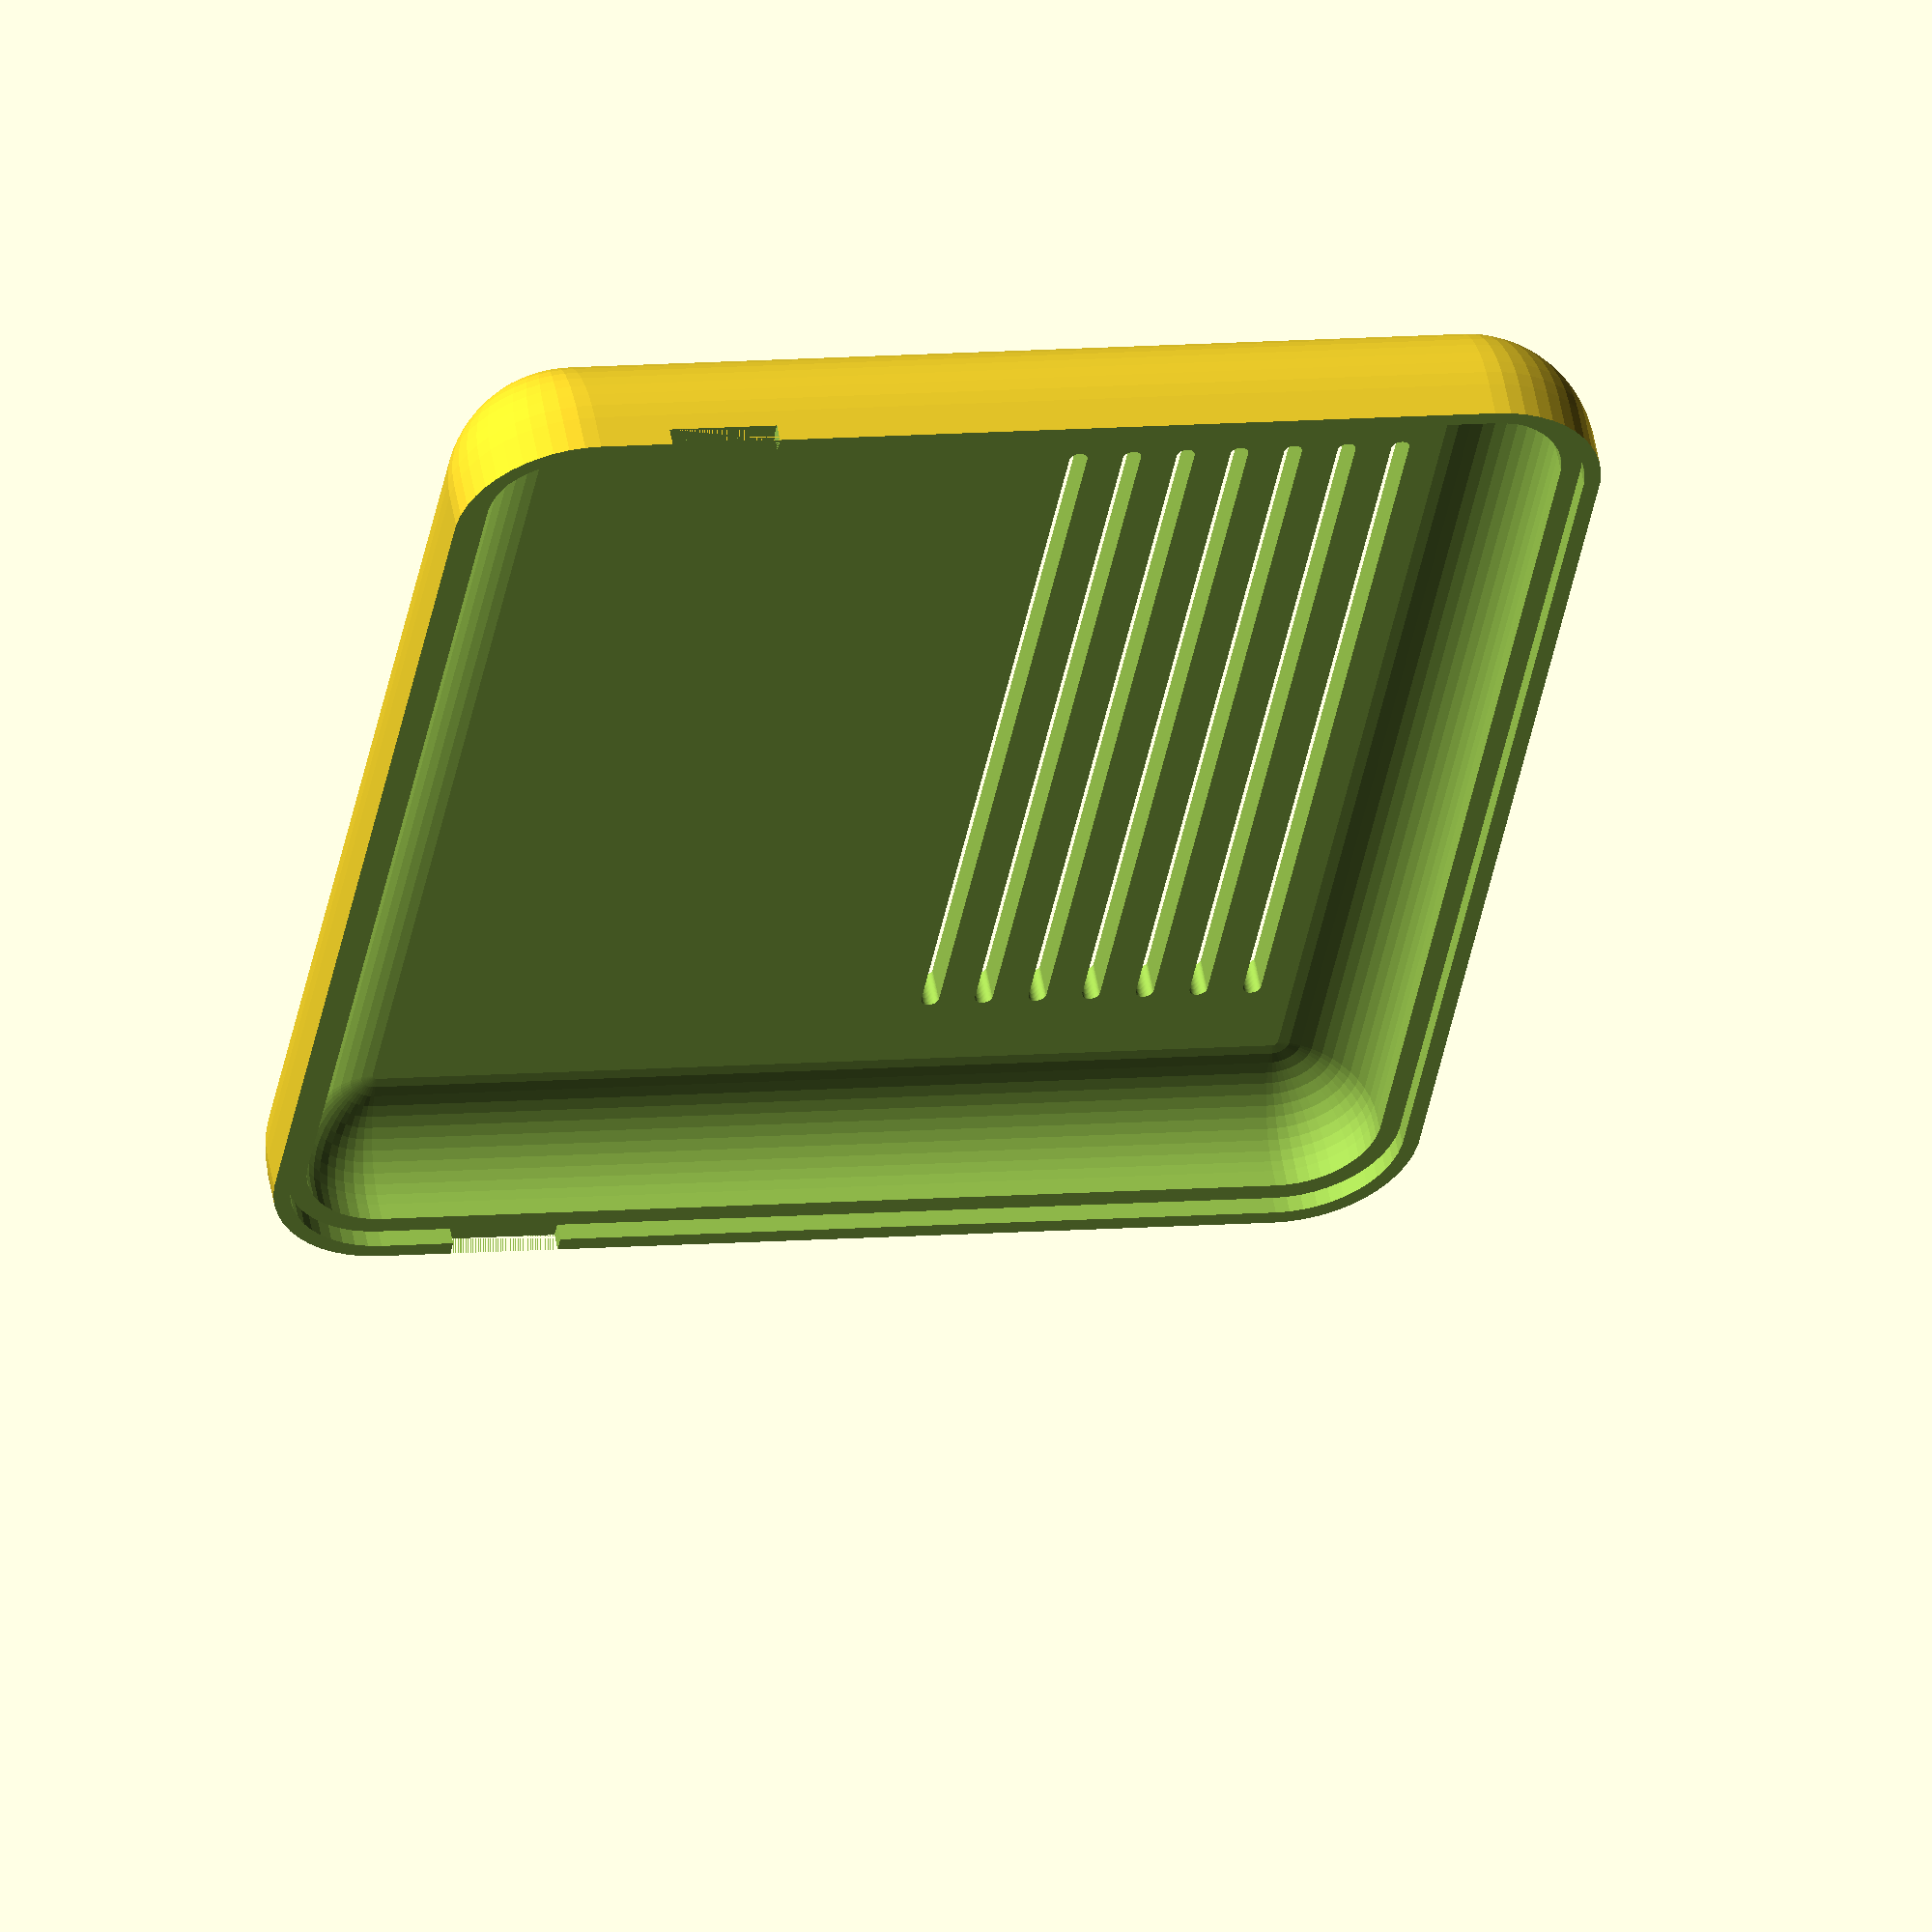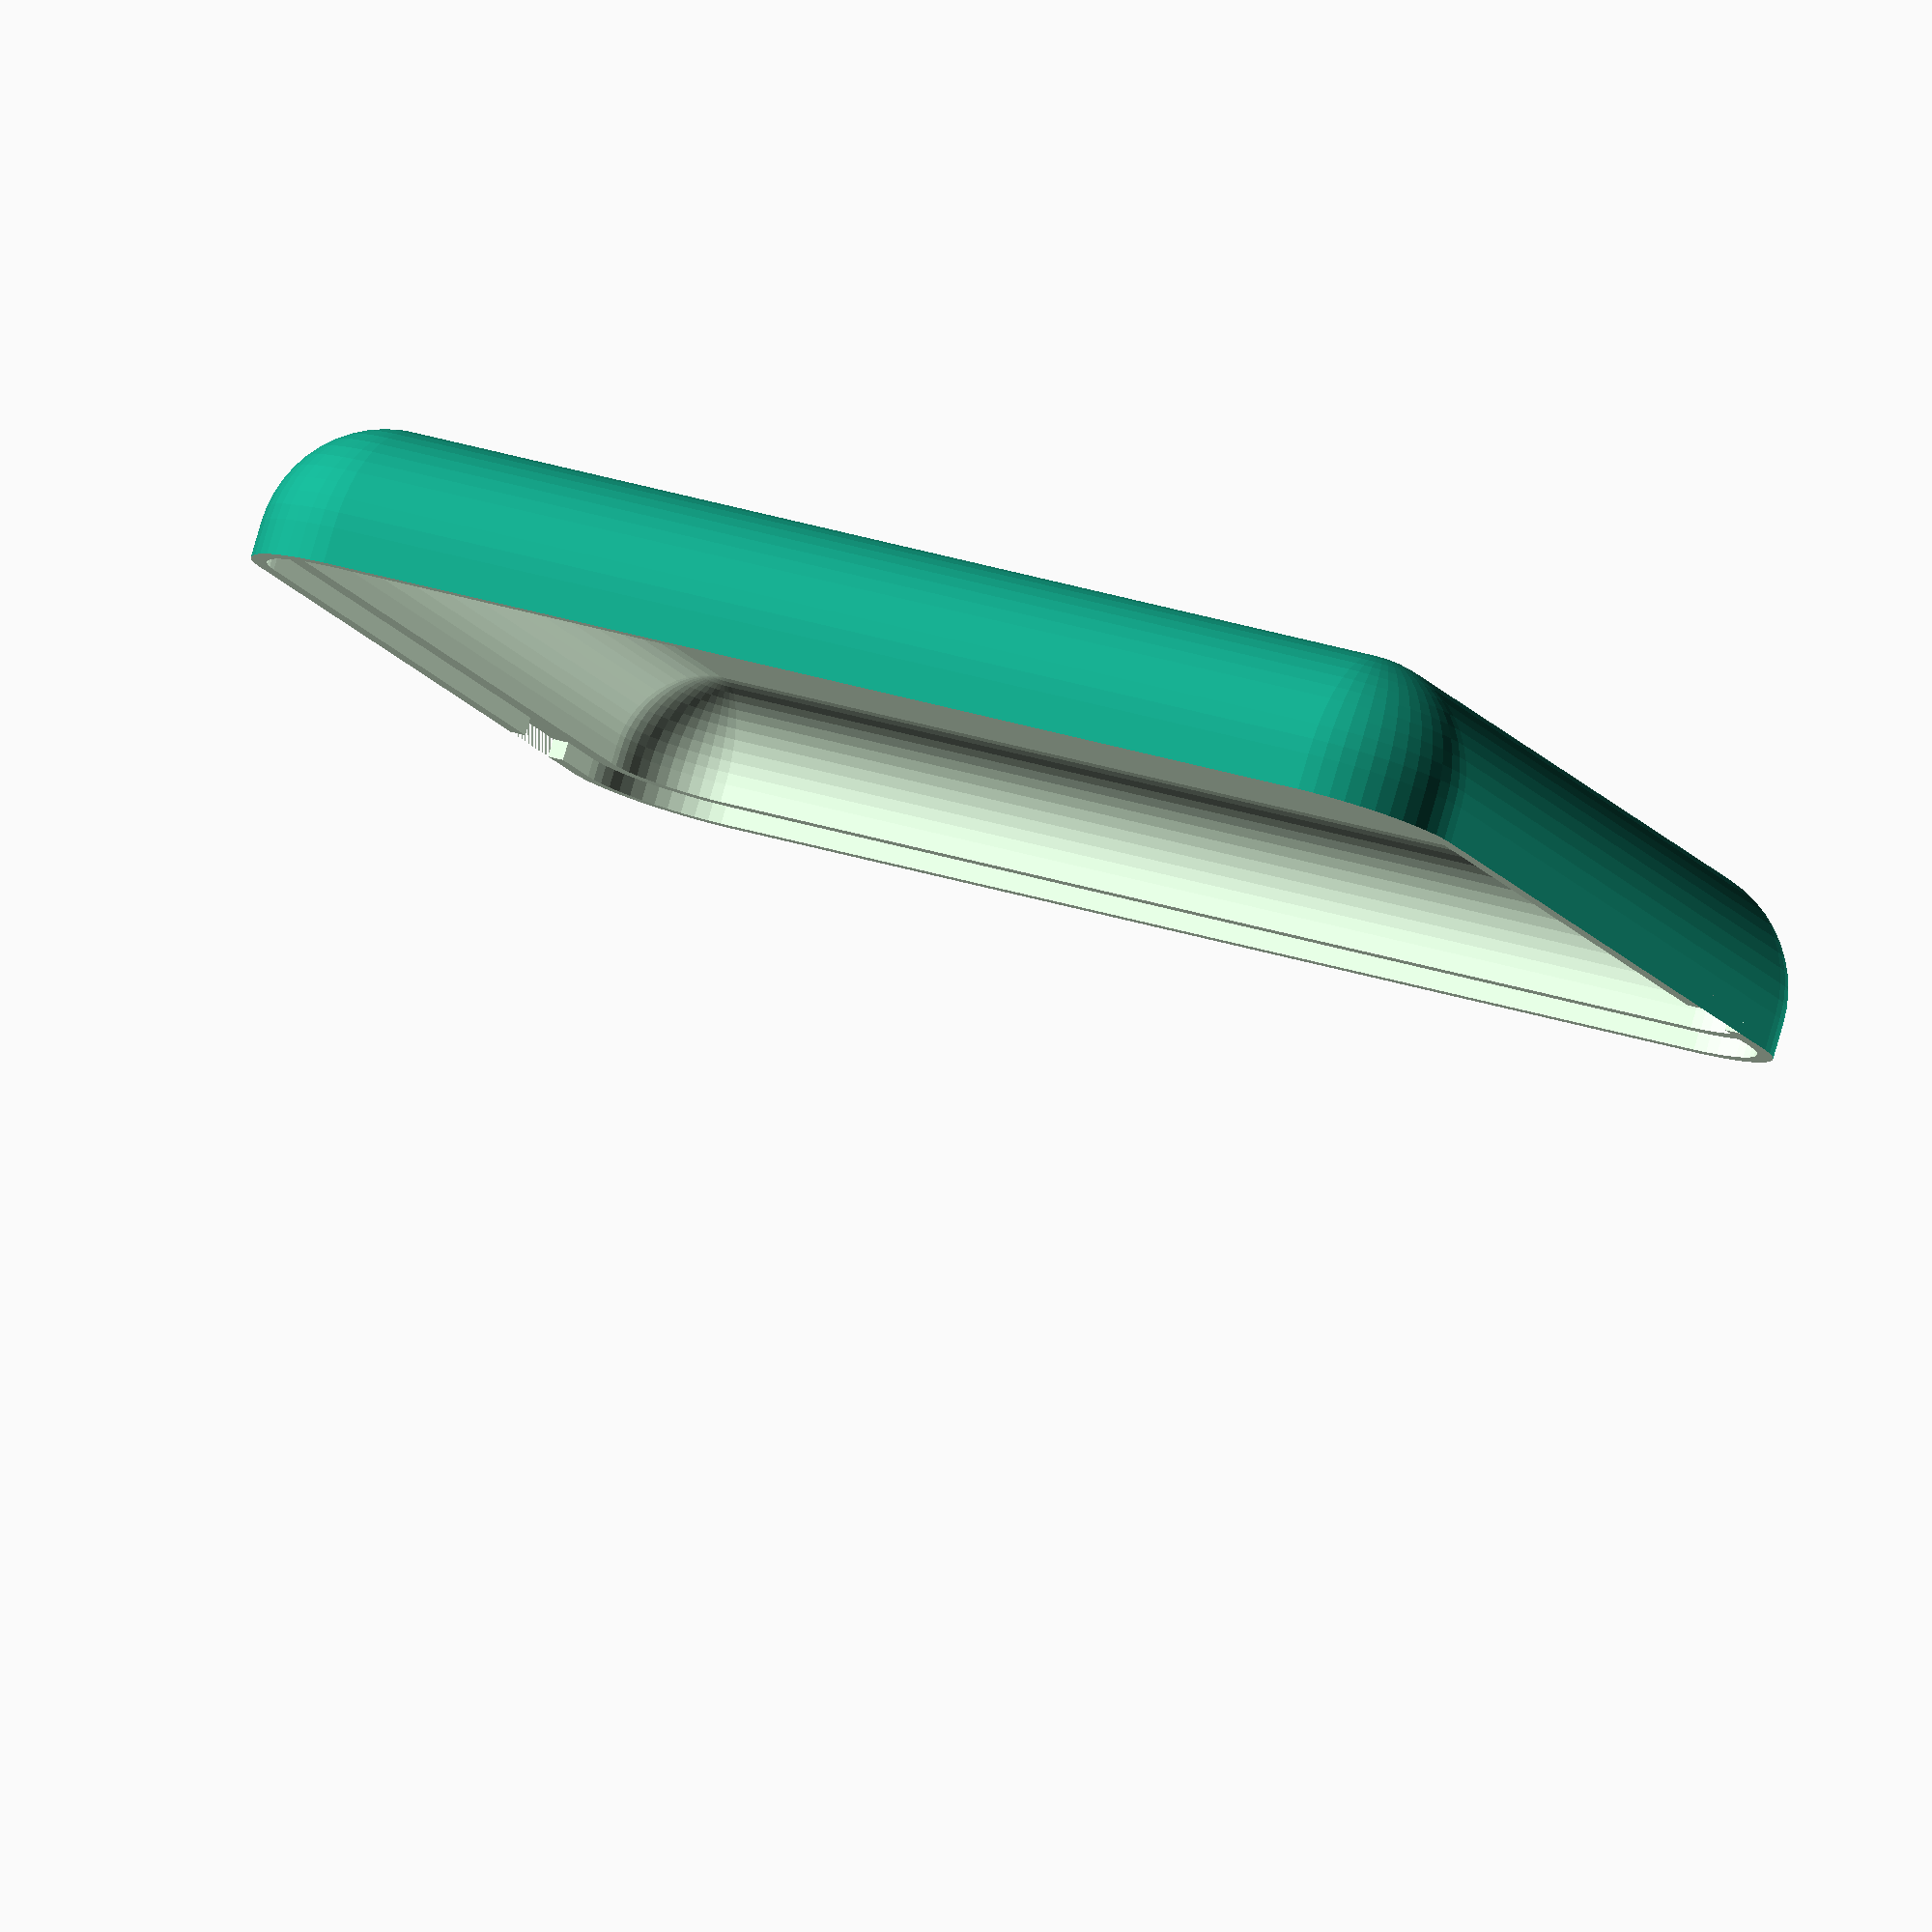
<openscad>
eps = 0.001;

difference() {
    // Grundform des Deckels
    translate([0,0,7]) {
        difference() {
            minkowski() {
              cube([58, 50, 22]);
              sphere(r=7, $fn=50);
            }
            
            minkowski() {
              cube([58, 50, 22]);
              sphere(r=5, $fn=50);
            }
            
            translate([-10, -10, 2]) {
                cube([80, 80, 30]);
            }
            
            translate([0, 0, 1]) {
                minkowski() {
                    cube([58, 50, 2]);
                    cylinder(r=6.1, h=2, $fn=50);
                }
                
                translate([-7 - eps, 40, 0]) {
                    cube([1 + 2*eps, 6, 1 + eps]);
                }
                
                translate([64 - eps, 40, 0]) {
                    cube([1 + 2*eps, 6, 1 + eps]);
                }
            }
        }
    }

    // Luftschlitze über den Raspberry Pi Zero
    translate([5,2,0]) {
        for ( a = [0:3:20] ) {
            translate([0, a, 0]) {
                minkowski() {
                    cube([48, eps, 2]);
                    cylinder(d=1, h=1, $fn=50);
                }
            }
        }
    }
}
</openscad>
<views>
elev=306.5 azim=279.8 roll=350.0 proj=o view=wireframe
elev=97.8 azim=339.2 roll=163.9 proj=o view=wireframe
</views>
